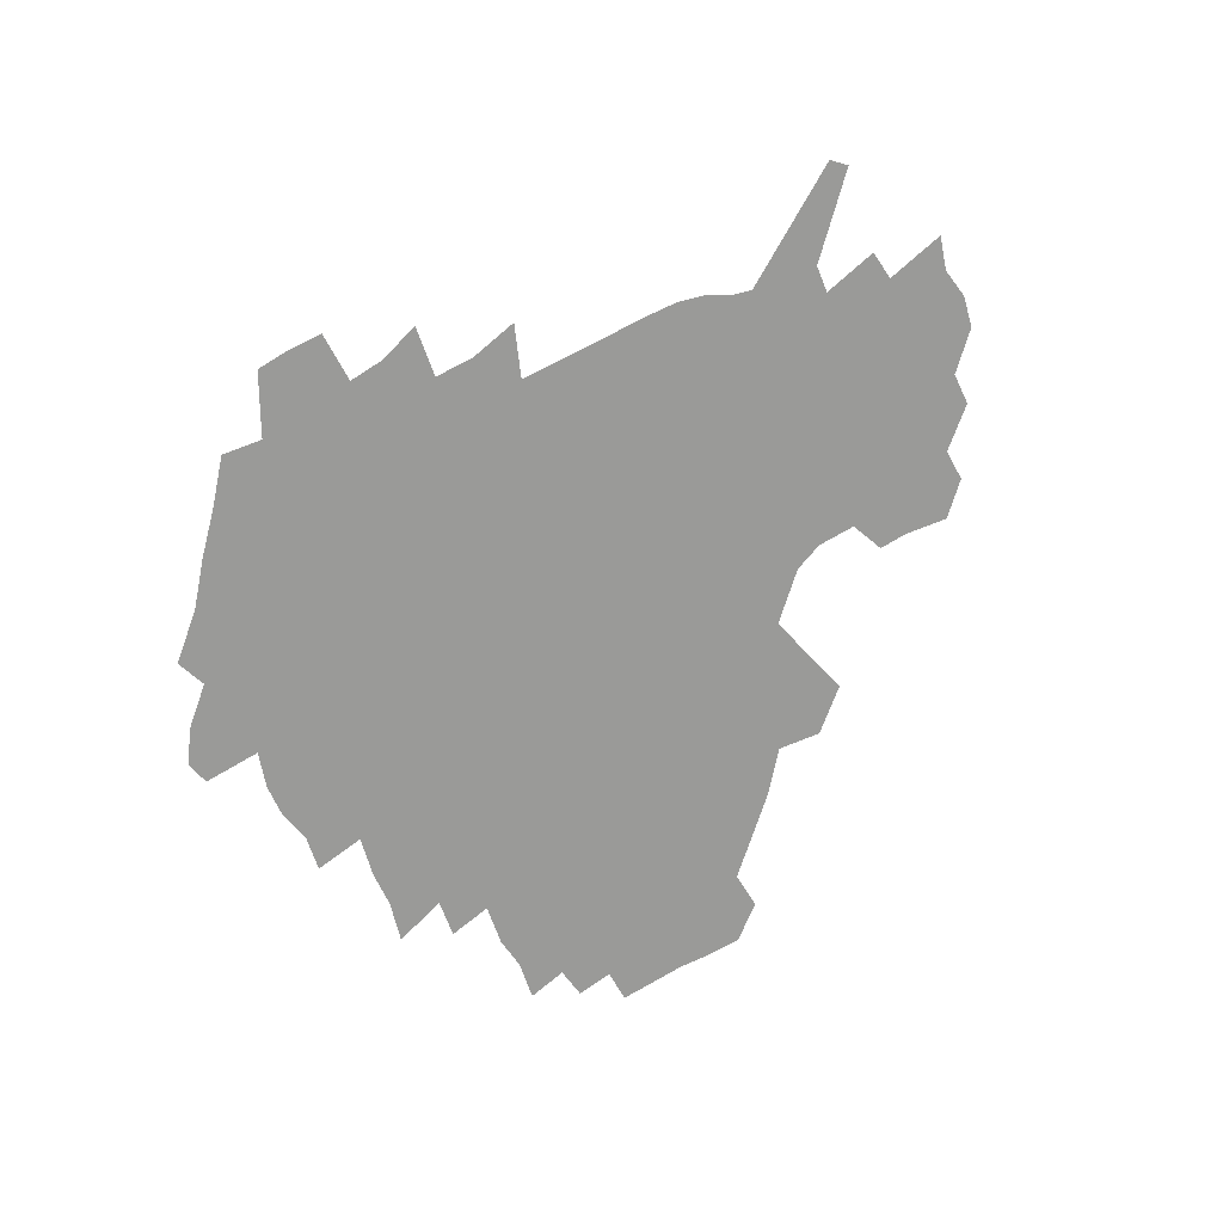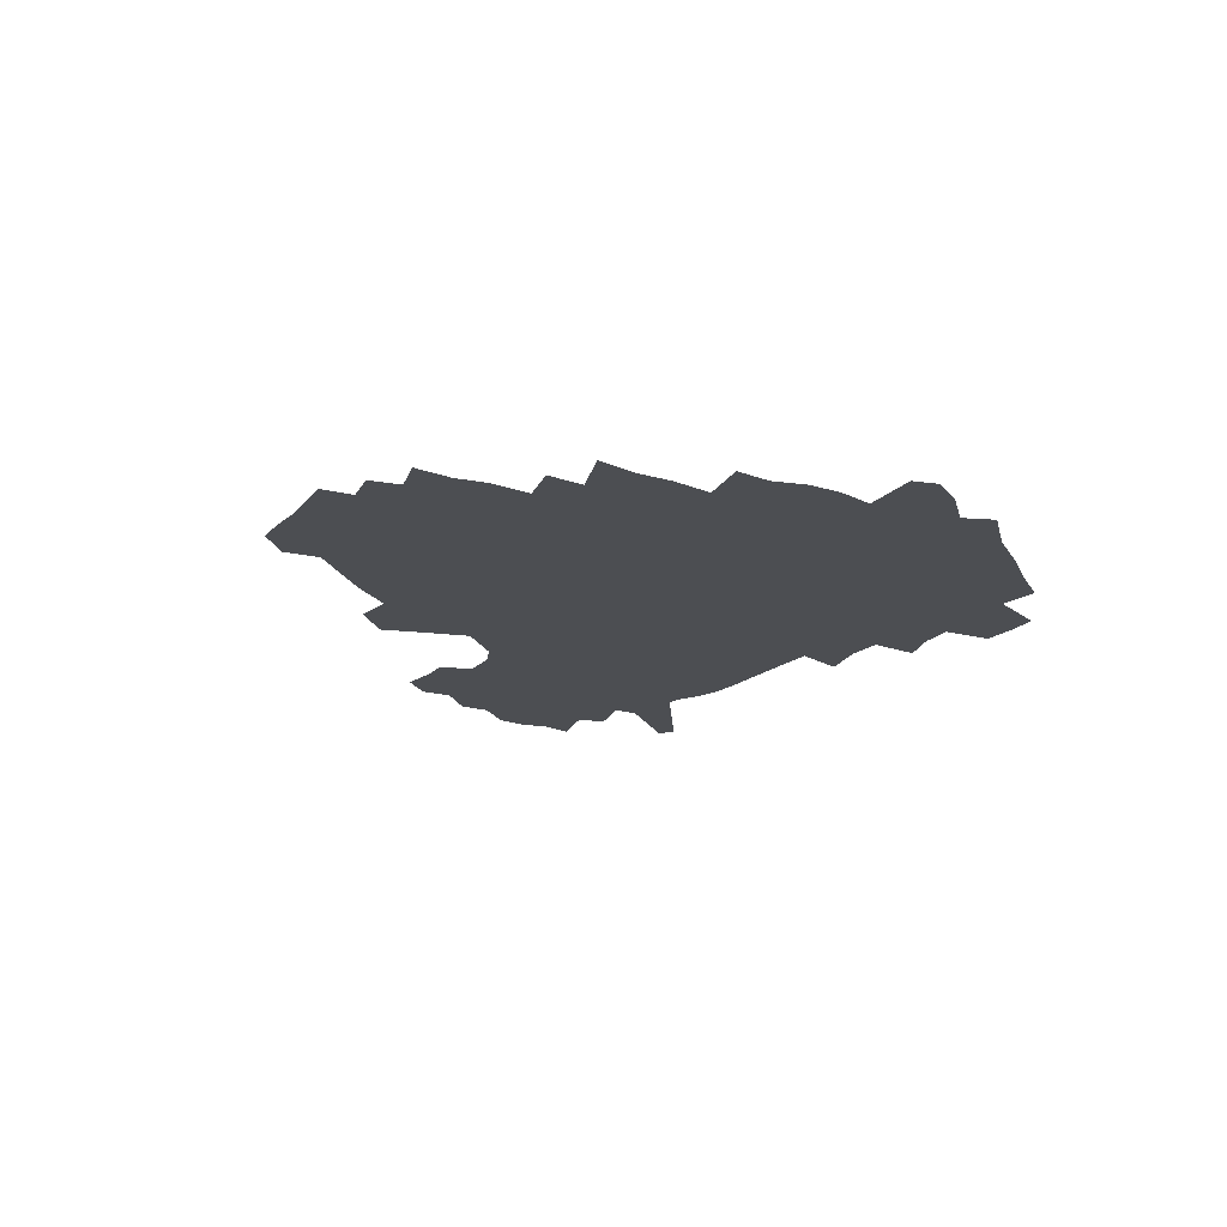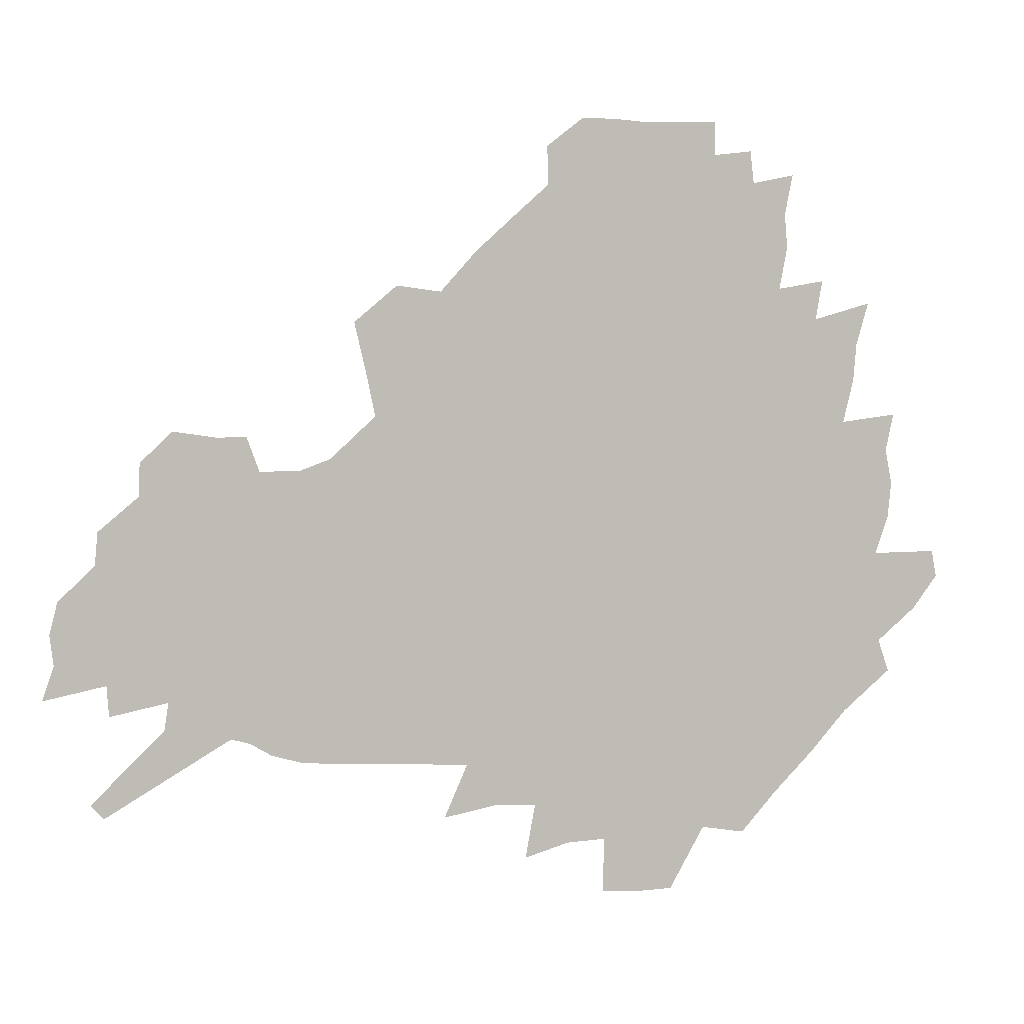
<metadata>
{"format":"obj","ext":"obj","renderer":"f3d","projection":"perspective","resolution":1024,"background":"white","views":[{"elev":-69.2,"azim":30.4,"up":"+Z"},{"elev":-16.9,"azim":-116.9,"up":"+Z"},{"elev":4.0,"azim":164.3,"up":"+Y"}]}
</metadata>
<code>
v 231.6 188.6 0
v 220.7 203 0
v 222.8 214.4 0
v 243.9 160.5 0
v 248.6 174.3 0
v 249.9 187.5 0
v 251.7 200.6 0
v 250.6 214.1 0
v 244.9 230.4 0
v 243.3 245.8 0
v 246.2 260.4 0
v 242.7 276.6 0
v 265 143 0
v 271 157.9 0
v 273.3 171.8 0
v 274.5 185.3 0
v 270.5 199.7 0
v 270.5 213.5 0
v 270.7 227.7 0
v 272.1 242 0
v 269.7 257.4 0
v 267 273.5 0
v 262.4 291.9 0
v 261 308.2 0
v 255.6 326.5 0
v 281.1 125 0
v 287 141.9 0
v 292.7 157.3 0
v 294.1 170.9 0
v 291.7 184.6 0
v 290.2 198.3 0
v 290.1 212 0
v 287.9 226.4 0
v 289.4 240.3 0
v 289.4 254.6 0
v 287.1 270.1 0
v 283.8 287.1 0
v 282.1 303.4 0
v 280.7 319.3 0
v 277.8 336.2 0
v 298.2 107.9 0
v 302.5 126.2 0
v 306.3 142.6 0
v 308.8 157.1 0
v 309.8 170.5 0
v 308.9 183.8 0
v 308.1 197.2 0
v 306.8 211 0
v 306.4 224.8 0
v 305.1 239.1 0
v 306.4 252.7 0
v 304.4 268 0
v 301.5 284.6 0
v 298.1 302.2 0
v 298.7 317.1 0
v 298.2 332.7 0
v 294.7 350.9 0
v 295.9 365.4 0
v 292.4 382.7 0
v 314.1 90.21 0
v 316.8 109.5 0
v 319.4 127 0
v 321.4 142.4 0
v 323.3 157.1 0
v 324.1 170.5 0
v 323.8 183.5 0
v 323 196.7 0
v 322.9 210.1 0
v 322.9 223.5 0
v 322.3 237.3 0
v 320.8 252.1 0
v 318.8 267.7 0
v 317.4 283.4 0
v 315.5 299.8 0
v 313.2 317 0
v 314.9 331.3 0
v 314.4 346.8 0
v 313.4 362.4 0
v 310.8 378.9 0
v 312.4 392.8 0
v 332.8 93.38 0
v 333.7 111.3 0
v 334.9 127.8 0
v 336.2 143.2 0
v 336.9 157.1 0
v 337.6 170.5 0
v 337.7 183.4 0
v 337.7 196.4 0
v 336.9 209.7 0
v 336.9 222.9 0
v 336.9 236.3 0
v 334.9 251.5 0
v 335.5 265.2 0
v 332.9 282.2 0
v 330.8 299.4 0
v 330.5 314.9 0
v 330.5 330.2 0
v 329.7 346 0
v 329.5 361.2 0
v 329.1 376.3 0
v 329.2 390.8 0
v 329.1 405.2 0
v 348.1 66.7 0
v 348.1 92.44 0
v 348.5 111.7 0
v 349.6 129.5 0
v 350 143.9 0
v 350.2 157.3 0
v 350.5 170.6 0
v 350.6 183.5 0
v 350.9 196.3 0
v 350.6 209.3 0
v 350.8 222.3 0
v 350.3 236 0
v 350.5 249.5 0
v 349.2 264.9 0
v 347.1 282.5 0
v 346.4 298.1 0
v 345.7 314.2 0
v 345.7 329.4 0
v 345.2 345.1 0
v 344.8 360.6 0
v 345.5 374.9 0
v 344 390.8 0
v 344.8 404.8 0
v 363.8 66.3 0
v 363.3 93.62 0
v 363 112.2 0
v 363.2 130.1 0
v 363.1 143.9 0
v 363.1 157.2 0
v 363.1 170.4 0
v 363.2 183.4 0
v 363.3 196.4 0
v 363.5 209.4 0
v 363.4 222.6 0
v 363.4 235.9 0
v 363.5 249.3 0
v 363.5 263.1 0
v 361.1 282.3 0
v 360.3 299.7 0
v 360.4 314.2 0
v 360.2 330 0
v 360.5 344.7 0
v 360.2 360 0
v 360.6 374.6 0
v 360.1 389.8 0
v 360.1 404.2 0
v 379.7 67.37 0
v 379 90.67 0
v 377.5 112.3 0
v 376.3 130.7 0
v 376.3 143.9 0
v 376 157.3 0
v 375.9 170.5 0
v 375.9 183.5 0
v 375.9 196.5 0
v 376.1 209.6 0
v 376.1 222.7 0
v 376.2 235.8 0
v 377 248.4 0
v 376.6 263 0
v 375.8 279.6 0
v 374.6 299.1 0
v 374.8 314.7 0
v 375 330 0
v 375.3 344.5 0
v 375.3 359.6 0
v 375.3 374.9 0
v 375 390.2 0
v 374.7 405.3 0
v 396 89.87 0
v 392.7 111.8 0
v 391.6 127.8 0
v 389.8 143.6 0
v 388.9 157.6 0
v 388.9 170.6 0
v 388.6 183.9 0
v 388.5 196.7 0
v 388.8 209.9 0
v 388.8 223 0
v 389.2 235.6 0
v 389.5 248.7 0
v 389.5 263.6 0
v 389.4 279.9 0
v 389.3 297 0
v 389.1 315.2 0
v 389.7 330.2 0
v 390.2 345.2 0
v 390.2 360.3 0
v 390.3 376 0
v 390 390.8 0
v 389.5 405.5 0
v 415.1 84.29 0
v 410.9 107.3 0
v 406.9 126.9 0
v 404.5 142.7 0
v 403.1 157 0
v 401.7 171.3 0
v 401 184.4 0
v 401.1 197.2 0
v 400.7 210.1 0
v 401.5 223 0
v 401.7 235.8 0
v 401.9 248.5 0
v 402.6 262.5 0
v 403.3 278 0
v 403.8 295 0
v 404.5 312.1 0
v 405 328.8 0
v 405.3 345.3 0
v 405.7 362.1 0
v 405.2 376.5 0
v 405.6 393.1 0
v 428.4 108.3 0
v 423.7 126.2 0
v 420.5 141.6 0
v 416.9 157.5 0
v 416 170.8 0
v 415.5 184 0
v 415.1 197.1 0
v 414.4 210.2 0
v 414.2 223.2 0
v 414.9 236.2 0
v 414.6 248.9 0
v 415.5 262.4 0
v 416.9 278.1 0
v 417.9 293.4 0
v 419.5 312.7 0
v 420.4 329.4 0
v 420.9 346.3 0
v 420.8 362.6 0
v 451.5 104 0
v 441.6 126.5 0
v 435.5 142.6 0
v 432.4 157 0
v 430.3 170.7 0
v 429.4 184 0
v 429 197 0
v 428.4 210.2 0
v 427.3 223.5 0
v 427.6 236.3 0
v 428.1 249.3 0
v 429.1 263 0
v 431 278.1 0
v 432.7 294.1 0
v 434.3 310.7 0
v 436 329.3 0
v 437.1 347.9 0
v 460.6 127.7 0
v 454.5 142 0
v 450.5 156 0
v 446.2 170.4 0
v 445.1 183.5 0
v 445.3 196.4 0
v 441.5 211 0
v 441 223.7 0
v 441.2 236.5 0
v 442.1 249.6 0
v 443.5 263.3 0
v 445.3 277.8 0
v 447.7 293.8 0
v 450.8 312.1 0
v 452.8 330.5 0
v 479.7 128.8 0
v 472.8 142.4 0
v 467.1 156.5 0
v 465.3 169.4 0
v 461.7 183.2 0
v 461.1 196.1 0
v 457.8 210.2 0
v 456.1 223.5 0
v 456.5 236.5 0
v 457.2 249.7 0
v 457.7 263 0
v 461 277.7 0
v 465.1 294.8 0
v 467.7 312.6 0
v 471.9 332.9 0
v 498.1 129.6 0
v 487.5 144.7 0
v 485 156.8 0
v 480.4 170.2 0
v 478.9 182.9 0
v 475.9 196.2 0
v 473.6 209.6 0
v 470.6 223.3 0
v 471.2 236.1 0
v 474 249.3 0
v 477.2 263.1 0
v 481.5 277.6 0
v 485.5 296.8 0
v 490.4 317.4 0
v 514.4 131 0
v 502.9 146.3 0
v 500.1 157.8 0
v 495.1 171.1 0
v 493.4 183.2 0
v 489.5 196.9 0
v 487.5 209.7 0
v 486 222.5 0
v 488.4 235 0
v 492 247.4 0
v 501 259.8 0
v 527 134.7 0
v 516.8 148.6 0
v 512.2 160.3 0
v 508.9 172.3 0
v 505.6 184.8 0
v 503.1 197.3 0
v 501 209.6 0
v 498.9 221.8 0
v 501.5 233 0
v 505.6 244.3 0
v 514.3 254.9 0
v 535.9 140 0
v 530.6 150.5 0
v 525.4 161.9 0
v 522.8 173.1 0
v 520.3 184.9 0
v 519.3 196.7 0
v 516.7 208.9 0
v 516.3 220.4 0
v 515.7 231.5 0
v 518.6 241.9 0
v 531.1 254.9 0
v 536.5 269.5 0
v 544 142.3 0
v 542 152.5 0
v 539.5 162.4 0
v 537.3 173.3 0
v 533.8 185.2 0
v 533.6 196.4 0
v 535.6 207.8 0
v 533.8 219.5 0
v 536.6 231.1 0
v 540 243 0
v 544.3 255.7 0
v 548.9 269.3 0
v 597.3 111.3 0
v 555.3 151 0
v 557.3 160.3 0
v 555 172.3 0
v 554.5 183.8 0
v 556.5 195.3 0
v 556.7 207.3 0
v 556.7 219.5 0
v 560.8 231.9 0
v 558 244.2 0
v 561 257.1 0
v 567.3 272 0
v 602.9 117.2 0
v 572 147 0
v 570.2 158.9 0
v 573.5 170.3 0
v 572.5 182.4 0
v 572.7 194.3 0
v 574 206.5 0
v 576.5 219.1 0
v 578.8 231.9 0
v 581.4 245.3 0
v 581 259.2 0
v 594.7 153.9 0
v 595.7 167 0
v 591.4 180.3 0
v 587.2 193.4 0
v 594 204.7 0
v 599.8 217 0
v 598.6 230.9 0
v 622 161.6 0
v 617 175.8 0
v 618.7 188.9 0
v 615.3 202.4 0
f 5 6 1
f 1 6 2
f 6 7 2
f 2 7 3
f 7 8 3
f 13 14 4
f 4 14 5
f 14 15 5
f 5 15 6
f 15 16 6
f 6 16 7
f 16 17 7
f 7 17 8
f 17 18 8
f 8 18 9
f 18 19 9
f 9 19 10
f 19 20 10
f 10 20 11
f 20 21 11
f 11 21 12
f 21 22 12
f 26 27 13
f 13 27 14
f 27 28 14
f 14 28 15
f 28 29 15
f 15 29 16
f 29 30 16
f 16 30 17
f 30 31 17
f 17 31 18
f 31 32 18
f 18 32 19
f 32 33 19
f 19 33 20
f 33 34 20
f 20 34 21
f 34 35 21
f 21 35 22
f 35 36 22
f 22 36 23
f 36 37 23
f 23 37 24
f 37 38 24
f 24 38 25
f 38 39 25
f 41 42 26
f 26 42 27
f 42 43 27
f 27 43 28
f 43 44 28
f 28 44 29
f 44 45 29
f 29 45 30
f 45 46 30
f 30 46 31
f 46 47 31
f 31 47 32
f 47 48 32
f 32 48 33
f 48 49 33
f 33 49 34
f 49 50 34
f 34 50 35
f 50 51 35
f 35 51 36
f 51 52 36
f 36 52 37
f 52 53 37
f 37 53 38
f 53 54 38
f 38 54 39
f 54 55 39
f 39 55 40
f 55 56 40
f 60 61 41
f 41 61 42
f 61 62 42
f 42 62 43
f 62 63 43
f 43 63 44
f 63 64 44
f 44 64 45
f 64 65 45
f 45 65 46
f 65 66 46
f 46 66 47
f 66 67 47
f 47 67 48
f 67 68 48
f 48 68 49
f 68 69 49
f 49 69 50
f 69 70 50
f 50 70 51
f 70 71 51
f 51 71 52
f 71 72 52
f 52 72 53
f 72 73 53
f 53 73 54
f 73 74 54
f 54 74 55
f 74 75 55
f 55 75 56
f 75 76 56
f 56 76 57
f 76 77 57
f 57 77 58
f 77 78 58
f 58 78 59
f 78 79 59
f 60 81 61
f 81 82 61
f 61 82 62
f 82 83 62
f 62 83 63
f 83 84 63
f 63 84 64
f 84 85 64
f 64 85 65
f 85 86 65
f 65 86 66
f 86 87 66
f 66 87 67
f 87 88 67
f 67 88 68
f 88 89 68
f 68 89 69
f 89 90 69
f 69 90 70
f 90 91 70
f 70 91 71
f 91 92 71
f 71 92 72
f 92 93 72
f 72 93 73
f 93 94 73
f 73 94 74
f 94 95 74
f 74 95 75
f 95 96 75
f 75 96 76
f 96 97 76
f 76 97 77
f 97 98 77
f 77 98 78
f 98 99 78
f 78 99 79
f 99 100 79
f 79 100 80
f 100 101 80
f 103 104 81
f 81 104 82
f 104 105 82
f 82 105 83
f 105 106 83
f 83 106 84
f 106 107 84
f 84 107 85
f 107 108 85
f 85 108 86
f 108 109 86
f 86 109 87
f 109 110 87
f 87 110 88
f 110 111 88
f 88 111 89
f 111 112 89
f 89 112 90
f 112 113 90
f 90 113 91
f 113 114 91
f 91 114 92
f 114 115 92
f 92 115 93
f 115 116 93
f 93 116 94
f 116 117 94
f 94 117 95
f 117 118 95
f 95 118 96
f 118 119 96
f 96 119 97
f 119 120 97
f 97 120 98
f 120 121 98
f 98 121 99
f 121 122 99
f 99 122 100
f 122 123 100
f 100 123 101
f 123 124 101
f 101 124 102
f 124 125 102
f 103 126 104
f 126 127 104
f 104 127 105
f 127 128 105
f 105 128 106
f 128 129 106
f 106 129 107
f 129 130 107
f 107 130 108
f 130 131 108
f 108 131 109
f 131 132 109
f 109 132 110
f 132 133 110
f 110 133 111
f 133 134 111
f 111 134 112
f 134 135 112
f 112 135 113
f 135 136 113
f 113 136 114
f 136 137 114
f 114 137 115
f 137 138 115
f 115 138 116
f 138 139 116
f 116 139 117
f 139 140 117
f 117 140 118
f 140 141 118
f 118 141 119
f 141 142 119
f 119 142 120
f 142 143 120
f 120 143 121
f 143 144 121
f 121 144 122
f 144 145 122
f 122 145 123
f 145 146 123
f 123 146 124
f 146 147 124
f 124 147 125
f 147 148 125
f 126 149 127
f 149 150 127
f 127 150 128
f 150 151 128
f 128 151 129
f 151 152 129
f 129 152 130
f 152 153 130
f 130 153 131
f 153 154 131
f 131 154 132
f 154 155 132
f 132 155 133
f 155 156 133
f 133 156 134
f 156 157 134
f 134 157 135
f 157 158 135
f 135 158 136
f 158 159 136
f 136 159 137
f 159 160 137
f 137 160 138
f 160 161 138
f 138 161 139
f 161 162 139
f 139 162 140
f 162 163 140
f 140 163 141
f 163 164 141
f 141 164 142
f 164 165 142
f 142 165 143
f 165 166 143
f 143 166 144
f 166 167 144
f 144 167 145
f 167 168 145
f 145 168 146
f 168 169 146
f 146 169 147
f 169 170 147
f 147 170 148
f 170 171 148
f 150 172 151
f 172 173 151
f 151 173 152
f 173 174 152
f 152 174 153
f 174 175 153
f 153 175 154
f 175 176 154
f 154 176 155
f 176 177 155
f 155 177 156
f 177 178 156
f 156 178 157
f 178 179 157
f 157 179 158
f 179 180 158
f 158 180 159
f 180 181 159
f 159 181 160
f 181 182 160
f 160 182 161
f 182 183 161
f 161 183 162
f 183 184 162
f 162 184 163
f 184 185 163
f 163 185 164
f 185 186 164
f 164 186 165
f 186 187 165
f 165 187 166
f 187 188 166
f 166 188 167
f 188 189 167
f 167 189 168
f 189 190 168
f 168 190 169
f 190 191 169
f 169 191 170
f 191 192 170
f 170 192 171
f 192 193 171
f 172 194 173
f 194 195 173
f 173 195 174
f 195 196 174
f 174 196 175
f 196 197 175
f 175 197 176
f 197 198 176
f 176 198 177
f 198 199 177
f 177 199 178
f 199 200 178
f 178 200 179
f 200 201 179
f 179 201 180
f 201 202 180
f 180 202 181
f 202 203 181
f 181 203 182
f 203 204 182
f 182 204 183
f 204 205 183
f 183 205 184
f 205 206 184
f 184 206 185
f 206 207 185
f 185 207 186
f 207 208 186
f 186 208 187
f 208 209 187
f 187 209 188
f 209 210 188
f 188 210 189
f 210 211 189
f 189 211 190
f 211 212 190
f 190 212 191
f 212 213 191
f 191 213 192
f 213 214 192
f 192 214 193
f 195 215 196
f 215 216 196
f 196 216 197
f 216 217 197
f 197 217 198
f 217 218 198
f 198 218 199
f 218 219 199
f 199 219 200
f 219 220 200
f 200 220 201
f 220 221 201
f 201 221 202
f 221 222 202
f 202 222 203
f 222 223 203
f 203 223 204
f 223 224 204
f 204 224 205
f 224 225 205
f 205 225 206
f 225 226 206
f 206 226 207
f 226 227 207
f 207 227 208
f 227 228 208
f 208 228 209
f 228 229 209
f 209 229 210
f 229 230 210
f 210 230 211
f 230 231 211
f 211 231 212
f 231 232 212
f 212 232 213
f 215 233 216
f 233 234 216
f 216 234 217
f 234 235 217
f 217 235 218
f 235 236 218
f 218 236 219
f 236 237 219
f 219 237 220
f 237 238 220
f 220 238 221
f 238 239 221
f 221 239 222
f 239 240 222
f 222 240 223
f 240 241 223
f 223 241 224
f 241 242 224
f 224 242 225
f 242 243 225
f 225 243 226
f 243 244 226
f 226 244 227
f 244 245 227
f 227 245 228
f 245 246 228
f 228 246 229
f 246 247 229
f 229 247 230
f 247 248 230
f 230 248 231
f 248 249 231
f 231 249 232
f 234 250 235
f 250 251 235
f 235 251 236
f 251 252 236
f 236 252 237
f 252 253 237
f 237 253 238
f 253 254 238
f 238 254 239
f 254 255 239
f 239 255 240
f 255 256 240
f 240 256 241
f 256 257 241
f 241 257 242
f 257 258 242
f 242 258 243
f 258 259 243
f 243 259 244
f 259 260 244
f 244 260 245
f 260 261 245
f 245 261 246
f 261 262 246
f 246 262 247
f 262 263 247
f 247 263 248
f 263 264 248
f 248 264 249
f 250 265 251
f 265 266 251
f 251 266 252
f 266 267 252
f 252 267 253
f 267 268 253
f 253 268 254
f 268 269 254
f 254 269 255
f 269 270 255
f 255 270 256
f 270 271 256
f 256 271 257
f 271 272 257
f 257 272 258
f 272 273 258
f 258 273 259
f 273 274 259
f 259 274 260
f 274 275 260
f 260 275 261
f 275 276 261
f 261 276 262
f 276 277 262
f 262 277 263
f 277 278 263
f 263 278 264
f 278 279 264
f 265 280 266
f 280 281 266
f 266 281 267
f 281 282 267
f 267 282 268
f 282 283 268
f 268 283 269
f 283 284 269
f 269 284 270
f 284 285 270
f 270 285 271
f 285 286 271
f 271 286 272
f 286 287 272
f 272 287 273
f 287 288 273
f 273 288 274
f 288 289 274
f 274 289 275
f 289 290 275
f 275 290 276
f 290 291 276
f 276 291 277
f 291 292 277
f 277 292 278
f 292 293 278
f 278 293 279
f 280 294 281
f 294 295 281
f 281 295 282
f 295 296 282
f 282 296 283
f 296 297 283
f 283 297 284
f 297 298 284
f 284 298 285
f 298 299 285
f 285 299 286
f 299 300 286
f 286 300 287
f 300 301 287
f 287 301 288
f 301 302 288
f 288 302 289
f 302 303 289
f 289 303 290
f 303 304 290
f 290 304 291
f 294 305 295
f 305 306 295
f 295 306 296
f 306 307 296
f 296 307 297
f 307 308 297
f 297 308 298
f 308 309 298
f 298 309 299
f 309 310 299
f 299 310 300
f 310 311 300
f 300 311 301
f 311 312 301
f 301 312 302
f 312 313 302
f 302 313 303
f 313 314 303
f 303 314 304
f 314 315 304
f 305 316 306
f 316 317 306
f 306 317 307
f 317 318 307
f 307 318 308
f 318 319 308
f 308 319 309
f 319 320 309
f 309 320 310
f 320 321 310
f 310 321 311
f 321 322 311
f 311 322 312
f 322 323 312
f 312 323 313
f 323 324 313
f 313 324 314
f 324 325 314
f 314 325 315
f 325 326 315
f 316 328 317
f 328 329 317
f 317 329 318
f 329 330 318
f 318 330 319
f 330 331 319
f 319 331 320
f 331 332 320
f 320 332 321
f 332 333 321
f 321 333 322
f 333 334 322
f 322 334 323
f 334 335 323
f 323 335 324
f 335 336 324
f 324 336 325
f 336 337 325
f 325 337 326
f 337 338 326
f 326 338 327
f 338 339 327
f 328 340 329
f 340 341 329
f 329 341 330
f 341 342 330
f 330 342 331
f 342 343 331
f 331 343 332
f 343 344 332
f 332 344 333
f 344 345 333
f 333 345 334
f 345 346 334
f 334 346 335
f 346 347 335
f 335 347 336
f 347 348 336
f 336 348 337
f 348 349 337
f 337 349 338
f 349 350 338
f 338 350 339
f 350 351 339
f 340 352 341
f 352 353 341
f 341 353 342
f 353 354 342
f 342 354 343
f 354 355 343
f 343 355 344
f 355 356 344
f 344 356 345
f 356 357 345
f 345 357 346
f 357 358 346
f 346 358 347
f 358 359 347
f 347 359 348
f 359 360 348
f 348 360 349
f 360 361 349
f 349 361 350
f 361 362 350
f 350 362 351
f 354 363 355
f 363 364 355
f 355 364 356
f 364 365 356
f 356 365 357
f 365 366 357
f 357 366 358
f 366 367 358
f 358 367 359
f 367 368 359
f 359 368 360
f 368 369 360
f 360 369 361
f 364 370 365
f 370 371 365
f 365 371 366
f 371 372 366
f 366 372 367
f 372 373 367
f 367 373 368

</code>
